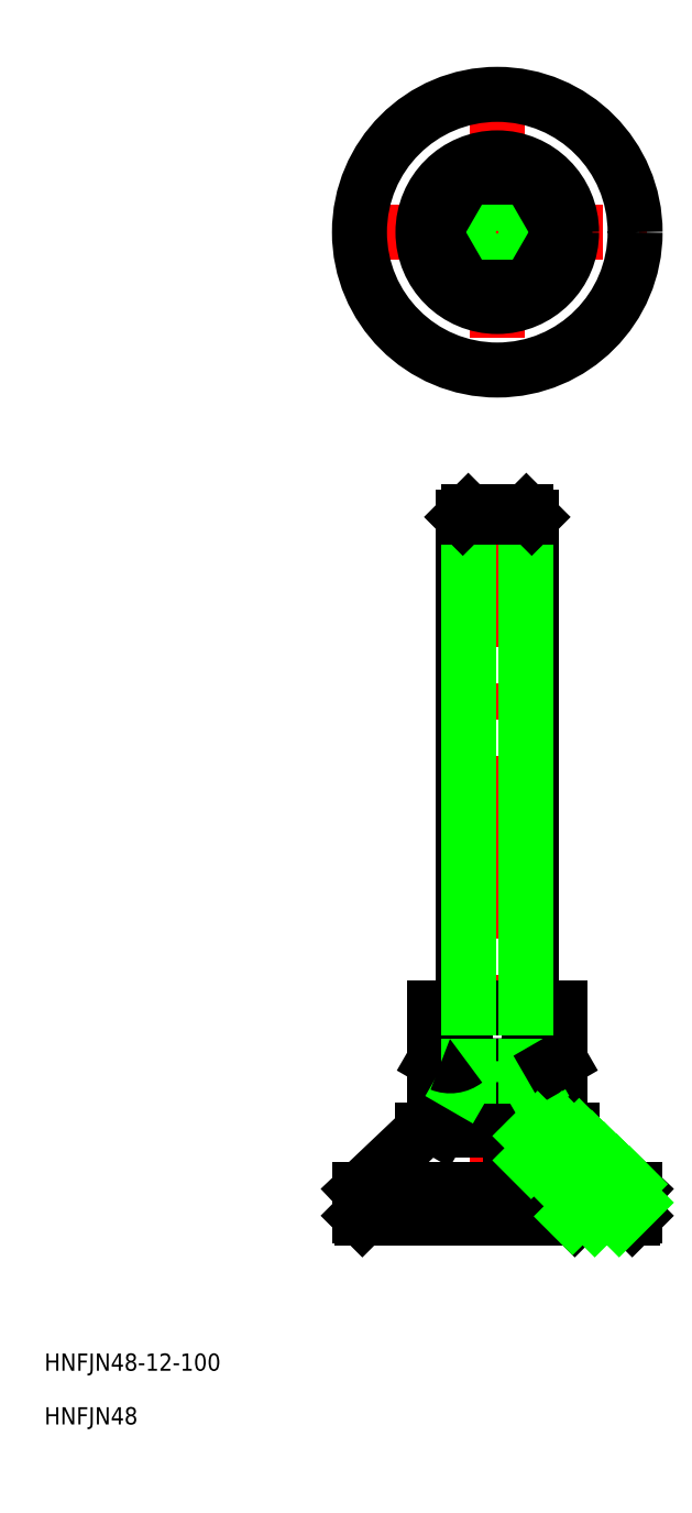
<metadata>
{"format":"dxf","ext":"dxf","renderer":"ezdxf+matplotlib","layout":"modelspace","background":"white","min_lineweight":24,"dpi":150}
</metadata>
<code>
0
SECTION
2
ENTITIES
0
TEXT
8
0
10
-78.87
20
-26.49
30
0
40
3
1
HNFJN48-12-100
0
TEXT
8
0
10
-78.87
20
-35.84
30
0
40
3
1
HNFJN48
0
LINE
8
0
10
23.5
20
0
30
0
11
0
21
0
31
0
0
LINE
8
0
10
12.94
20
15.5
30
0
11
24
21
5
31
0
0
LINE
8
0
10
0
20
0
30
0
11
0
21
15.5
31
0
0
LINE
8
0
10
-12.94
20
15.5
30
0
11
-24
21
5
31
0
0
LINE
8
CENTER
10
0
20
-2
30
0
11
0
21
125.1
31
0
0
LINE
8
0
10
5.5
20
3.8
30
0
11
5.5
21
15.5
31
0
0
LINE
8
0
10
5.9
20
8.5
30
0
11
5.9
21
15.5
31
0
0
LINE
8
0
10
-24
20
5
30
0
11
0
21
5
31
0
0
LINE
8
0
10
-24
20
0.5
30
0
11
0
21
0.5
31
0
0
LINE
8
0
10
-23.5
20
0
30
0
11
0
21
0
31
0
0
LINE
8
0
10
-24
20
5
30
0
11
-24
21
0.5
31
0
0
LINE
8
0
10
-24
20
0.5
30
0
11
-23.5
21
0
31
0
0
ARC
8
0
10
0
20
0
30
0
40
6.365
50
69.7
51
90
0
LINE
8
0
10
13
20
0.5
30
0
11
0
21
0.5
31
0
0
LINE
8
0
10
4.7
20
3
30
0
11
0
21
3
31
0
0
LINE
8
0
10
0
20
5
30
0
11
2.209
21
5
31
0
0
LINE
8
0
10
13
20
8.2
30
0
11
13
21
0.5
31
0
0
LINE
8
0
10
13
20
0.5
30
0
11
13.5
21
0
31
0
0
LINE
8
0
10
12.7
20
8.5
30
0
11
5.5
21
8.5
31
0
0
LINE
8
0
10
2.209
20
3.8
30
0
11
5.5
21
3.8
31
0
0
LINE
8
0
10
5.5
20
3.8
30
0
11
4.7
21
3
31
0
0
LINE
8
0
10
2.209
20
3
30
0
11
2.209
21
5.969
31
0
0
ARC
8
0
10
5.537
20
6.034
30
0
40
0.4672
50
352
51
94.58
0
LINE
8
0
10
6
20
5
30
0
11
6
21
5.969
31
0
0
LINE
8
0
10
5.5
20
5
30
0
11
6
21
5
31
0
0
ARC
8
0
10
12.7
20
8.2
30
0
40
0.3
50
0
51
90
0
LINE
8
0
10
0
20
15.5
30
0
11
-12.94
21
15.5
31
0
0
LINE
8
0
10
0.01201
20
36.6
30
0
11
-10.96
21
36.6
31
0
0
LINE
8
0
10
-9.332
20
26.6
30
0
11
-10.96
21
27.54
31
0
0
LINE
8
0
10
-10.04
20
15.5
30
0
11
-10.97
21
16.04
31
0
0
LINE
8
0
10
0
20
23.1
30
0
11
-10.97
21
23.1
31
0
0
LINE
8
0
10
-10.96
20
27.54
30
0
11
-10.96
21
36.6
31
0
0
LINE
8
0
10
-10.97
20
16.04
30
0
11
-10.97
21
23.1
31
0
0
LINE
8
0
10
10.98
20
27.54
30
0
11
10.98
21
36.6
31
0
0
LINE
8
0
10
5.497
20
36.6
30
0
11
5.497
21
27.54
31
0
0
LINE
8
0
10
-5.473
20
36.6
30
0
11
-5.473
21
27.54
31
0
0
ARC
8
0
10
0.01201
20
43.1
30
0
40
16.5
50
270
51
289.4
0
LINE
8
0
10
0.01201
20
26.6
30
0
11
9.356
21
26.6
31
0
0
LINE
8
0
10
0
20
15.5
30
0
11
12.94
21
15.5
31
0
0
LINE
8
0
10
0
20
15.5
30
0
11
10.04
21
15.5
31
0
0
LINE
8
0
10
0
20
23.1
30
0
11
10.97
21
23.1
31
0
0
LINE
8
0
10
6
20
24.74
30
0
11
0
21
24.74
31
0
0
LINE
8
0
10
-5.485
20
23.1
30
0
11
-5.485
21
16.04
31
0
0
ARC
8
0
10
0
20
31.6
30
0
40
16.5
50
250.6
51
257.4
0
LINE
8
0
10
0
20
15.5
30
0
11
-10.04
21
15.5
31
0
0
ARC
8
0
10
-8.227
20
19.58
30
0
40
4.477
50
294.4
51
307.8
0
ARC
8
0
10
0.01201
20
43.1
30
0
40
16.5
50
250.6
51
270
0
LINE
8
0
10
0.01201
20
26.6
30
0
11
-9.332
21
26.6
31
0
0
LINE
8
0
10
-6
20
24.74
30
0
11
0
21
24.74
31
0
0
LINE
8
0
10
-6
20
23.1
30
0
11
-6
21
26.6
31
0
0
LINE
8
0
10
-5.053
20
24.74
30
0
11
-5.053
21
26.6
31
0
0
LINE
8
0
10
-5.053
20
24.74
30
0
11
-6
21
23.1
31
0
0
ARC
8
0
10
-8.215
20
31.08
30
0
40
4.477
50
247.8
51
307.8
0
LINE
8
0
10
10.97
20
16.04
30
0
11
10.97
21
23.1
31
0
0
LINE
8
0
10
5.485
20
23.1
30
0
11
5.485
21
16.04
31
0
0
ARC
8
0
10
8.227
20
19.58
30
0
40
4.477
50
232.2
51
245.6
0
ARC
8
0
10
0
20
31.6
30
0
40
16.5
50
282.6
51
289.4
0
LINE
8
0
10
10.04
20
15.5
30
0
11
10.97
21
16.04
31
0
0
ARC
8
0
10
8.239
20
31.08
30
0
40
4.477
50
232.2
51
292.2
0
LINE
8
0
10
6
20
23.1
30
0
11
6
21
26.6
31
0
0
LINE
8
0
10
5.053
20
24.74
30
0
11
5.053
21
26.6
31
0
0
LINE
8
0
10
5.053
20
24.74
30
0
11
6
21
23.1
31
0
0
LINE
8
0
10
9.356
20
26.6
30
0
11
10.98
21
27.54
31
0
0
LINE
8
0
10
0.01201
20
36.6
30
0
11
10.98
21
36.6
31
0
0
LINE
8
0
10
24
20
0.5
30
0
11
24
21
5
31
0
0
LINE
8
0
10
24
20
0.5
30
0
11
23.5
21
0
31
0
0
LINE
8
CENTER
10
0
20
197.7
30
0
11
0
21
145.7
31
0
0
LINE
8
CENTER
10
-26
20
171.7
30
0
11
26
21
171.7
31
0
0
CIRCLE
8
0
10
0
20
171.7
30
0
40
6
0
CIRCLE
8
0
10
0
20
171.7
30
0
40
24
0
CIRCLE
8
0
10
0
20
171.7
30
0
40
9.5
0
CIRCLE
8
0
10
0
20
171.7
30
0
40
5.053
0
CIRCLE
8
0
10
0
20
171.7
30
0
40
12.94
0
LINE
8
0
10
-6
20
122.2
30
0
11
-6
21
36.6
31
0
0
LINE
8
0
10
-5.053
20
36.6
30
0
11
-5.053
21
123.1
31
0
0
LINE
8
0
10
6
20
122.2
30
0
11
6
21
36.6
31
0
0
LINE
8
0
10
5.053
20
36.6
30
0
11
5.053
21
123.1
31
0
0
LINE
8
0
10
-6
20
122.2
30
0
11
6
21
122.2
31
0
0
LINE
8
0
10
-5.053
20
123.1
30
0
11
5.053
21
123.1
31
0
0
LINE
8
0
10
6
20
122.2
30
0
11
-6
21
122.2
31
0
0
LINE
8
0
10
-5.053
20
123.1
30
0
11
-6
21
122.2
31
0
0
LINE
8
0
10
5.053
20
123.1
30
0
11
6
21
122.2
31
0
0
LINE
8
0
10
5.9
20
14.39
30
0
11
7.015
21
15.5
31
0
0
LINE
8
0
10
5.9
20
10.14
30
0
11
11.26
21
15.5
31
0
0
LINE
8
0
10
8.5
20
8.5
30
0
11
14.25
21
14.25
31
0
0
LINE
8
0
10
12.74
20
8.497
30
0
11
16.43
21
12.19
31
0
0
LINE
8
0
10
13
20
4.515
30
0
11
18.61
21
10.12
31
0
0
LINE
8
0
10
13.11
20
0.386
30
0
11
20.78
21
8.054
31
0
0
LINE
8
0
10
16.97
20
0
30
0
11
22.96
21
5.988
31
0
0
LINE
8
0
10
21.21
20
1.8e-15
30
0
11
24
21
2.787
31
0
0
LINE
8
0
10
-5.485
20
181.2
30
0
11
-10.97
21
171.7
31
0
0
LINE
8
0
10
-10.97
20
171.7
30
0
11
-5.485
21
162.2
31
0
0
LINE
8
0
10
-5.485
20
162.2
30
0
11
5.485
21
162.2
31
0
0
LINE
8
0
10
5.485
20
162.2
30
0
11
10.97
21
171.7
31
0
0
LINE
8
0
10
10.97
20
171.7
30
0
11
5.485
21
181.2
31
0
0
LINE
8
0
10
5.485
20
181.2
30
0
11
-5.485
21
181.2
31
0
0
ENDSEC
0
EOF

</code>
